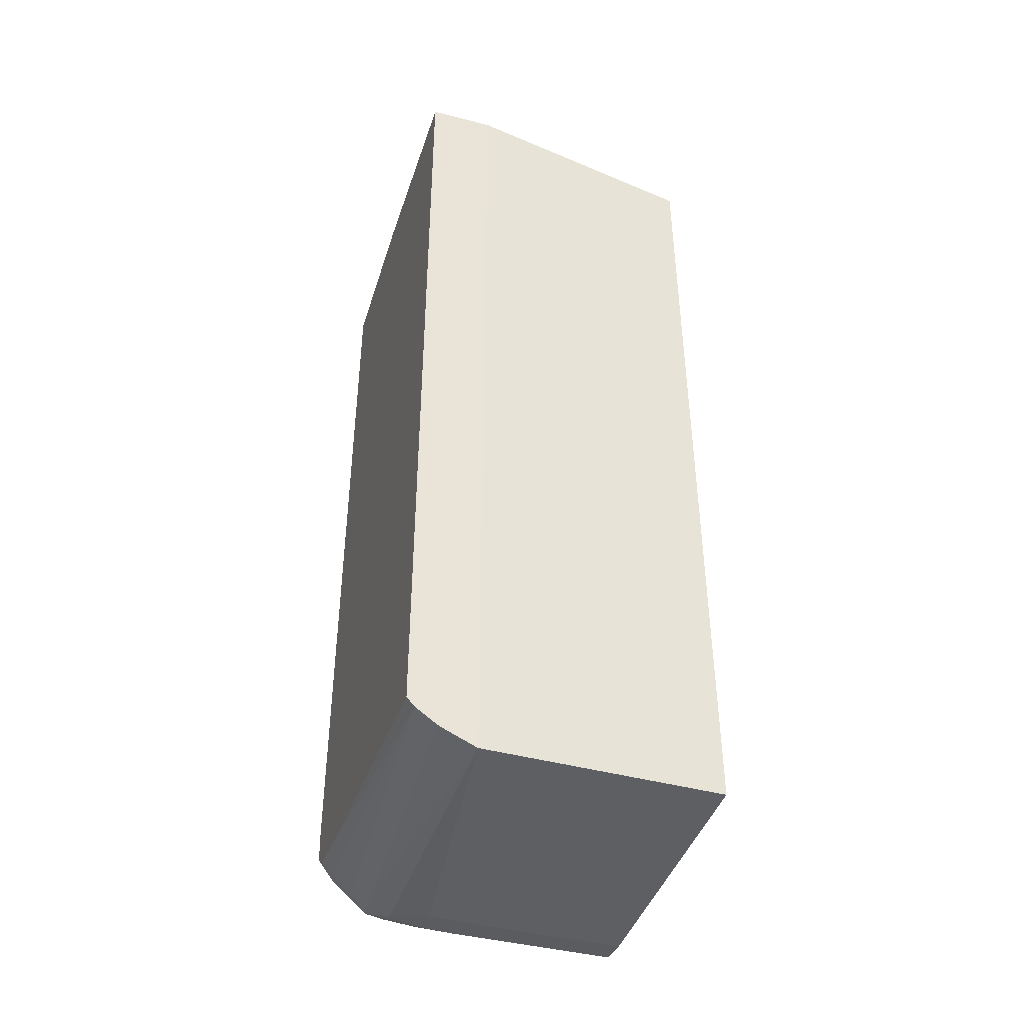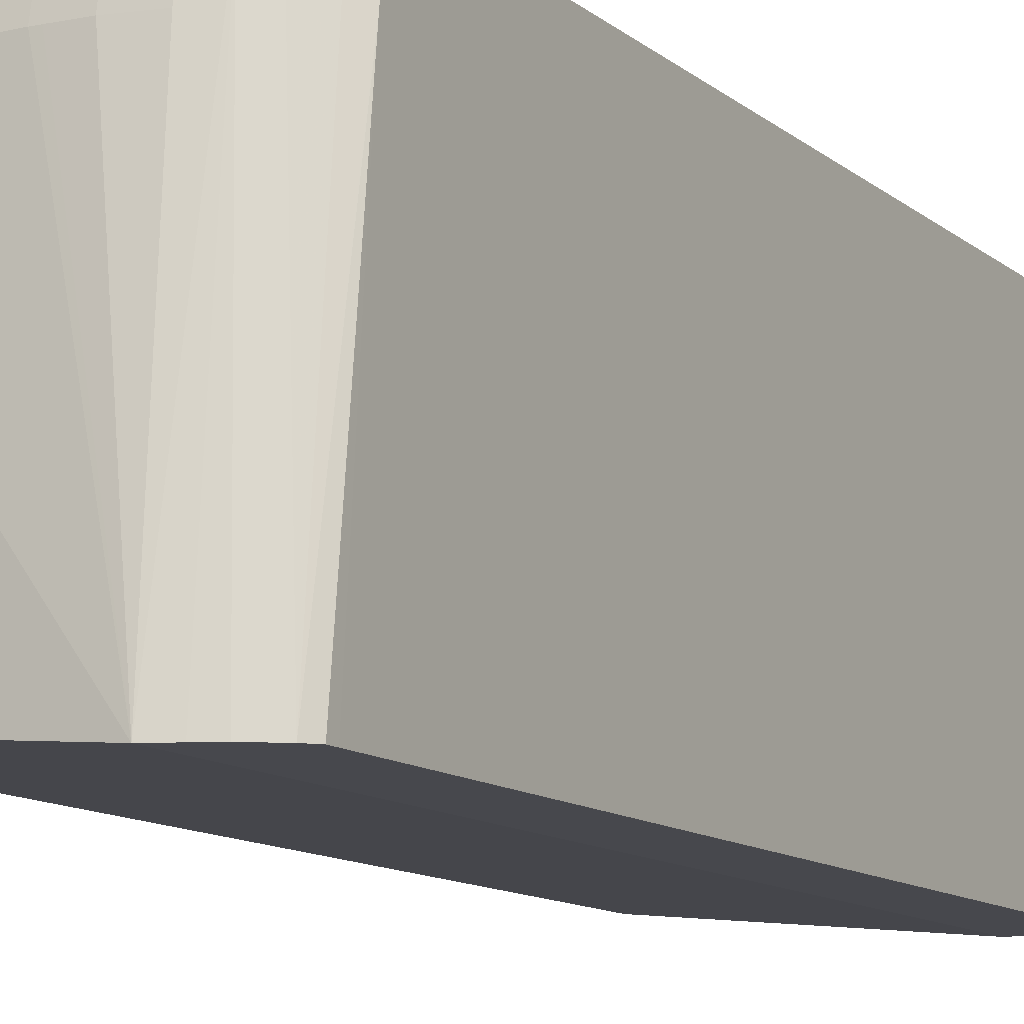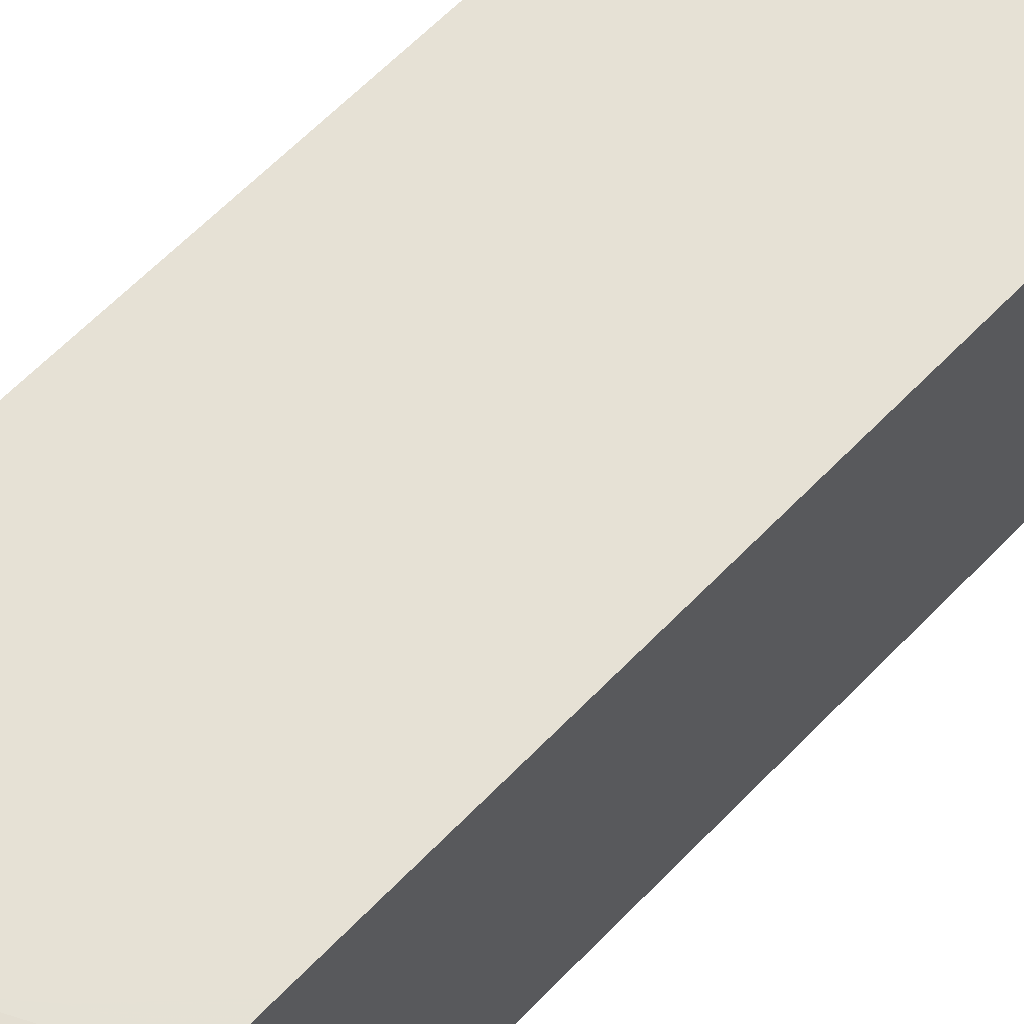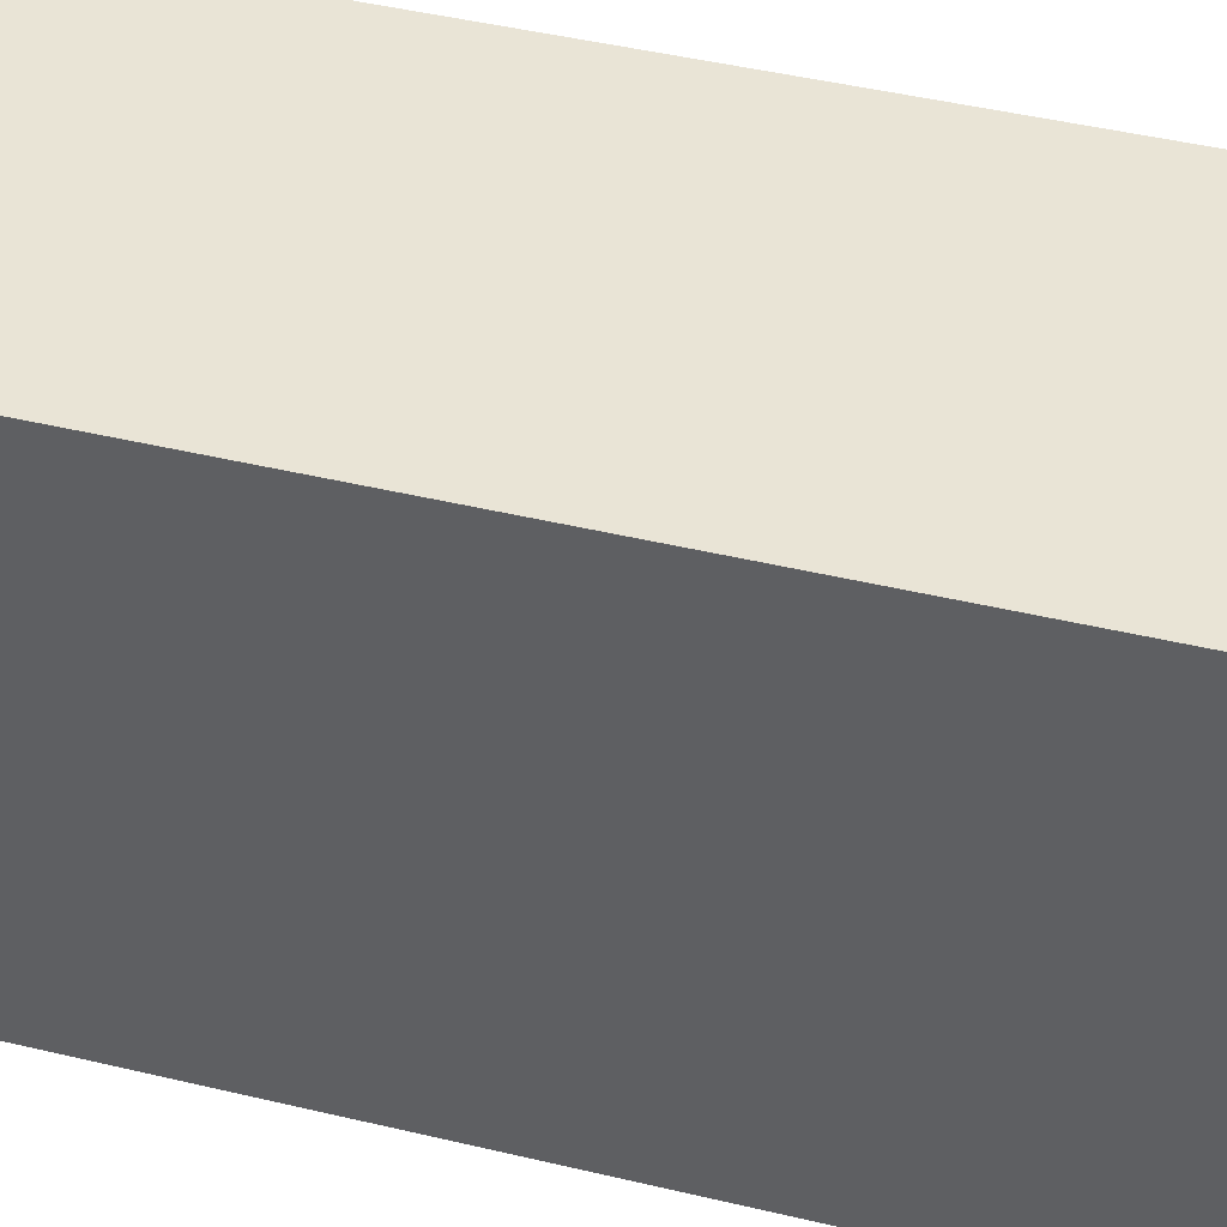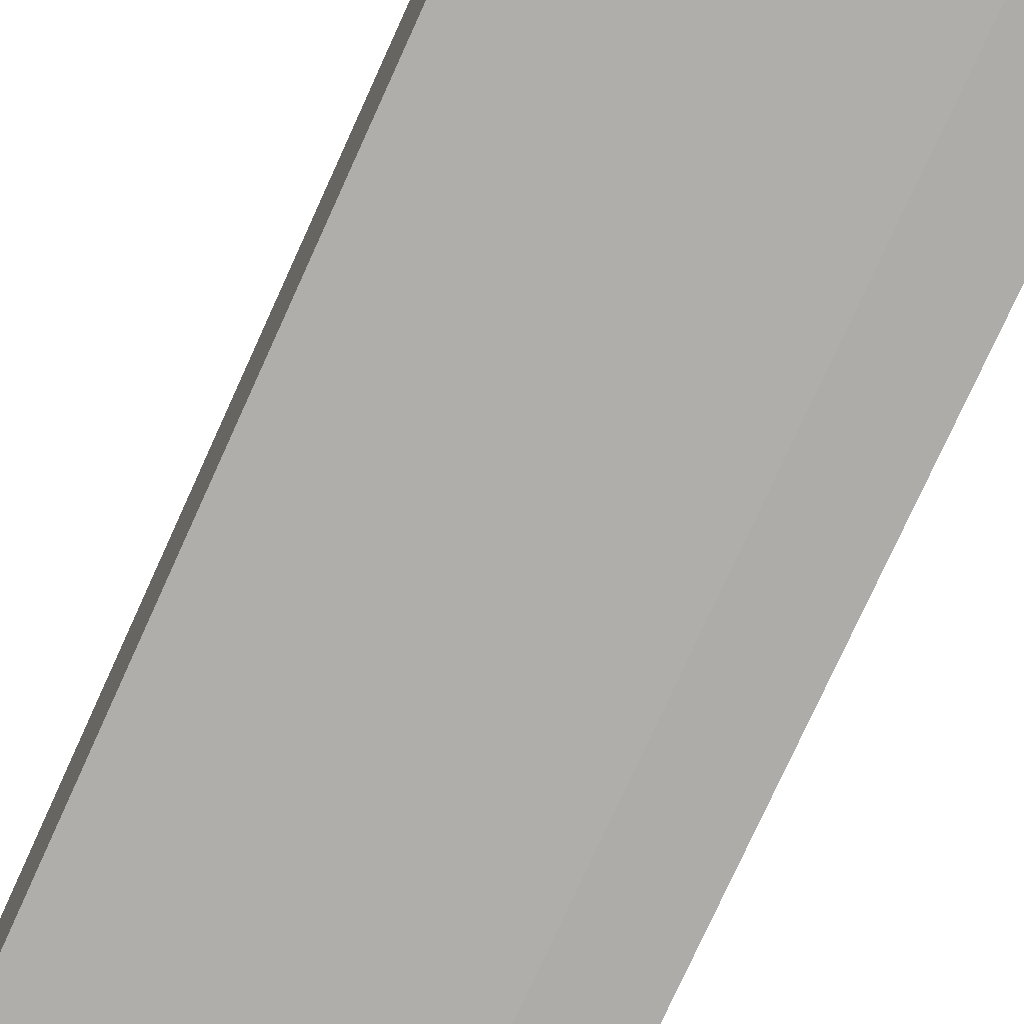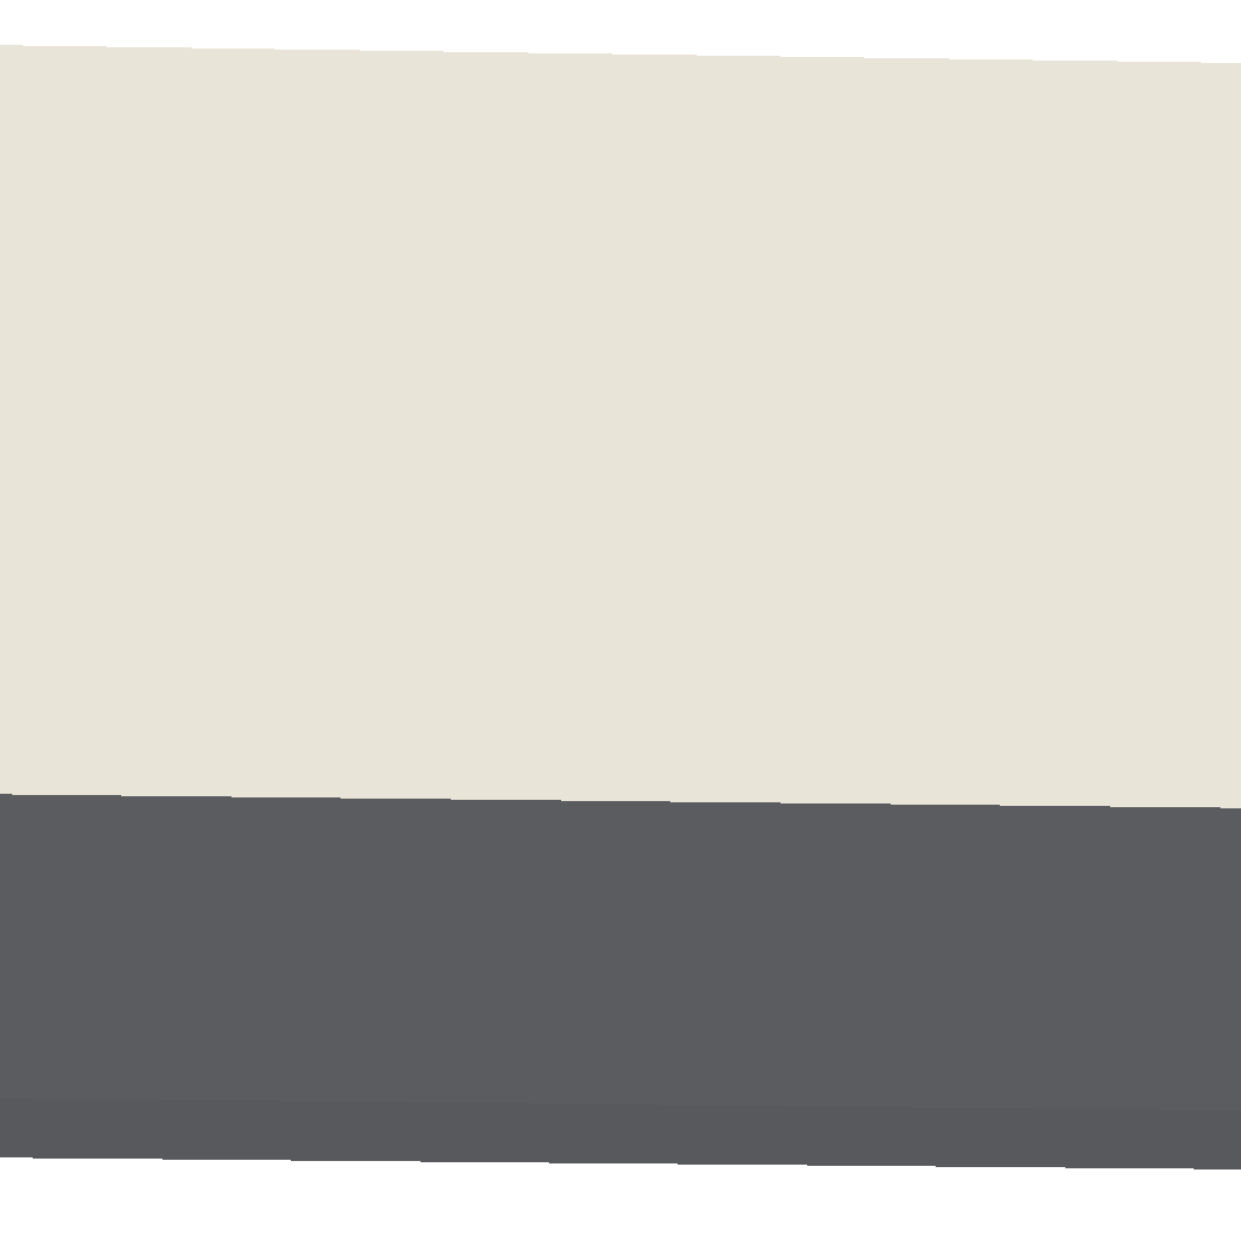
<metadata>
{"format":"obj","ext":"obj","renderer":"f3d","projection":"perspective","resolution":1024,"background":"white","views":[{"elev":-42.9,"azim":163.1,"up":"+Y"},{"elev":-11.7,"azim":29.1,"up":"+Z"},{"elev":64.8,"azim":44.3,"up":"+Z"},{"elev":42.5,"azim":106.2,"up":"+Z"},{"elev":-76.6,"azim":-24.4,"up":"+Z"},{"elev":-29.0,"azim":-91.4,"up":"+Z"}]}
</metadata>
<code>
v -0.003998 -0.002308 0.02054
v -0.002965 -0.001842 0.02054
v -0.00505 -0.002308 0.02054
v -0.003998 -0.01509 0.02054
v -0.002965 -0.001842 0.01795
v -0.003998 -0.001842 0.02054
v -0.002965 -0.01403 0.02054
v -0.007785 -0.002613 0.02054
v -0.004631 -0.01562 0.02054
v -0.003566 -0.01509 0.02054
v -0.002965 -0.01449 0.02054
v -0.003998 -0.001842 0.01795
v -0.002965 -0.002184 0.01464
v -0.007785 -0.002613 0.01781
v -0.007785 -0.01562 0.02054
v -0.004099 -0.01562 0.02053
v -0.003998 -0.01552 0.02053
v -0.00505 -0.01592 0.0205
v -0.004631 -0.01599 0.02048
v -0.003043 -0.01508 0.02049
v -0.003998 -0.01562 0.02052
v -0.003593 -0.01561 0.02049
v -0.002965 -0.015 0.02049
v -0.003998 -0.002184 0.01464
v -0.007785 -0.002626 0.015
v -0.002965 -0.01579 0.01464
v -0.007785 -0.016 0.02048
v -0.004099 -0.01596 0.02047
v -0.003998 -0.01589 0.02047
v -0.005164 -0.016 0.02048
v -0.00505 -0.016 0.02048
v -0.00505 -0.01616 0.02023
v -0.004631 -0.01618 0.02016
v -0.003227 -0.01542 0.02046
v -0.002965 -0.01504 0.02049
v -0.003998 -0.01594 0.02046
v -0.003788 -0.01592 0.02045
v -0.003998 -0.01659 0.01464
v -0.007785 -0.01637 0.015
v -0.002965 -0.01537 0.01963
v -0.002966 -0.01595 0.01464
v -0.007785 -0.0162 0.02016
v -0.005164 -0.0162 0.02016
v -0.005164 -0.01629 0.01963
v -0.00505 -0.01629 0.01963
v -0.004631 -0.01626 0.01963
v -0.004099 -0.01608 0.02016
v -0.003998 -0.01603 0.02025
v -0.003157 -0.01549 0.02016
v -0.002965 -0.01531 0.02016
v -0.002965 -0.01528 0.02023
v -0.003734 -0.01595 0.02016
v -0.003468 -0.01576 0.02016
v -0.003681 -0.01645 0.01464
v -0.004099 -0.01614 0.01963
v -0.007785 -0.01629 0.01963
v -0.002965 -0.01535 0.01982
v -0.003091 -0.01609 0.01464
v -0.003998 -0.01605 0.02016
v -0.003427 -0.01633 0.01464
f 1 2 6
f 1 6 3
f 1 3 8
f 1 8 15
f 1 15 9
f 1 9 4
f 1 4 7
f 1 7 2
f 2 5 12
f 2 12 6
f 2 7 11
f 2 11 23
f 2 23 35
f 2 35 51
f 2 51 50
f 2 50 57
f 2 57 40
f 2 40 26
f 2 26 13
f 2 13 5
f 3 6 8
f 4 9 10
f 4 10 11
f 4 11 7
f 5 13 24
f 5 24 12
f 6 12 14
f 6 14 8
f 8 14 25
f 8 25 39
f 8 39 56
f 8 56 42
f 8 42 27
f 8 27 15
f 9 16 17
f 9 17 10
f 9 15 18
f 9 18 19
f 9 19 16
f 10 20 11
f 10 17 21
f 10 21 22
f 10 22 20
f 11 20 23
f 12 24 25
f 12 25 14
f 13 26 41
f 13 41 58
f 13 58 60
f 13 60 54
f 13 54 38
f 13 38 24
f 15 27 18
f 16 21 17
f 16 19 28
f 16 28 29
f 16 29 21
f 18 27 30
f 18 30 31
f 18 31 19
f 19 31 30
f 19 30 32
f 19 32 33
f 19 33 28
f 20 22 34
f 20 34 35
f 20 35 23
f 21 29 22
f 22 29 36
f 22 36 37
f 22 37 34
f 24 38 39
f 24 39 25
f 26 40 41
f 27 42 43
f 27 43 30
f 28 36 29
f 28 33 36
f 30 43 32
f 32 43 33
f 33 43 44
f 33 44 45
f 33 45 46
f 33 46 47
f 33 47 48
f 33 48 37
f 33 37 36
f 34 49 50
f 34 50 51
f 34 51 35
f 34 37 49
f 37 48 52
f 37 52 53
f 37 53 49
f 38 54 52
f 38 52 55
f 38 55 46
f 38 46 45
f 38 45 44
f 38 44 56
f 38 56 39
f 40 57 58
f 40 58 41
f 42 56 44
f 42 44 43
f 46 55 47
f 47 59 48
f 47 55 59
f 48 59 52
f 49 57 50
f 49 53 58
f 49 58 57
f 52 59 55
f 52 54 60
f 52 60 58
f 52 58 53

</code>
